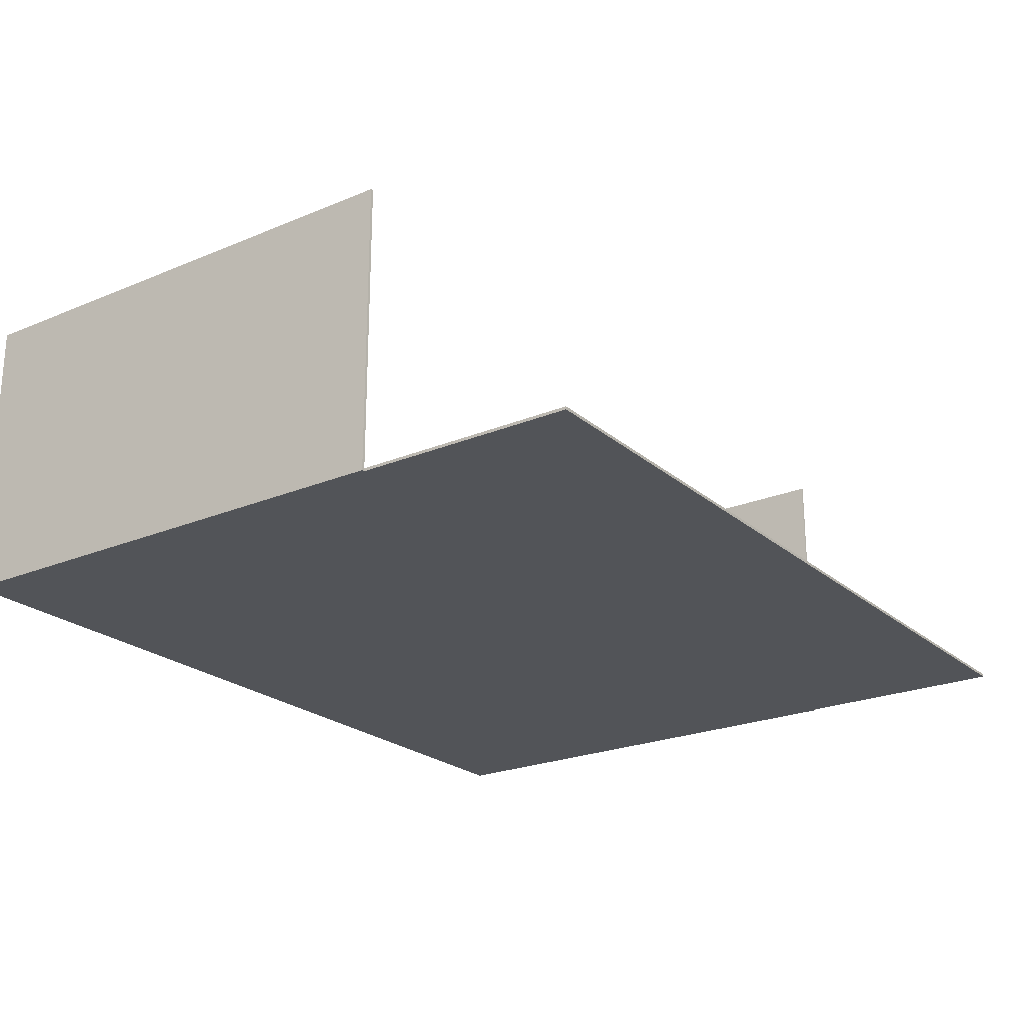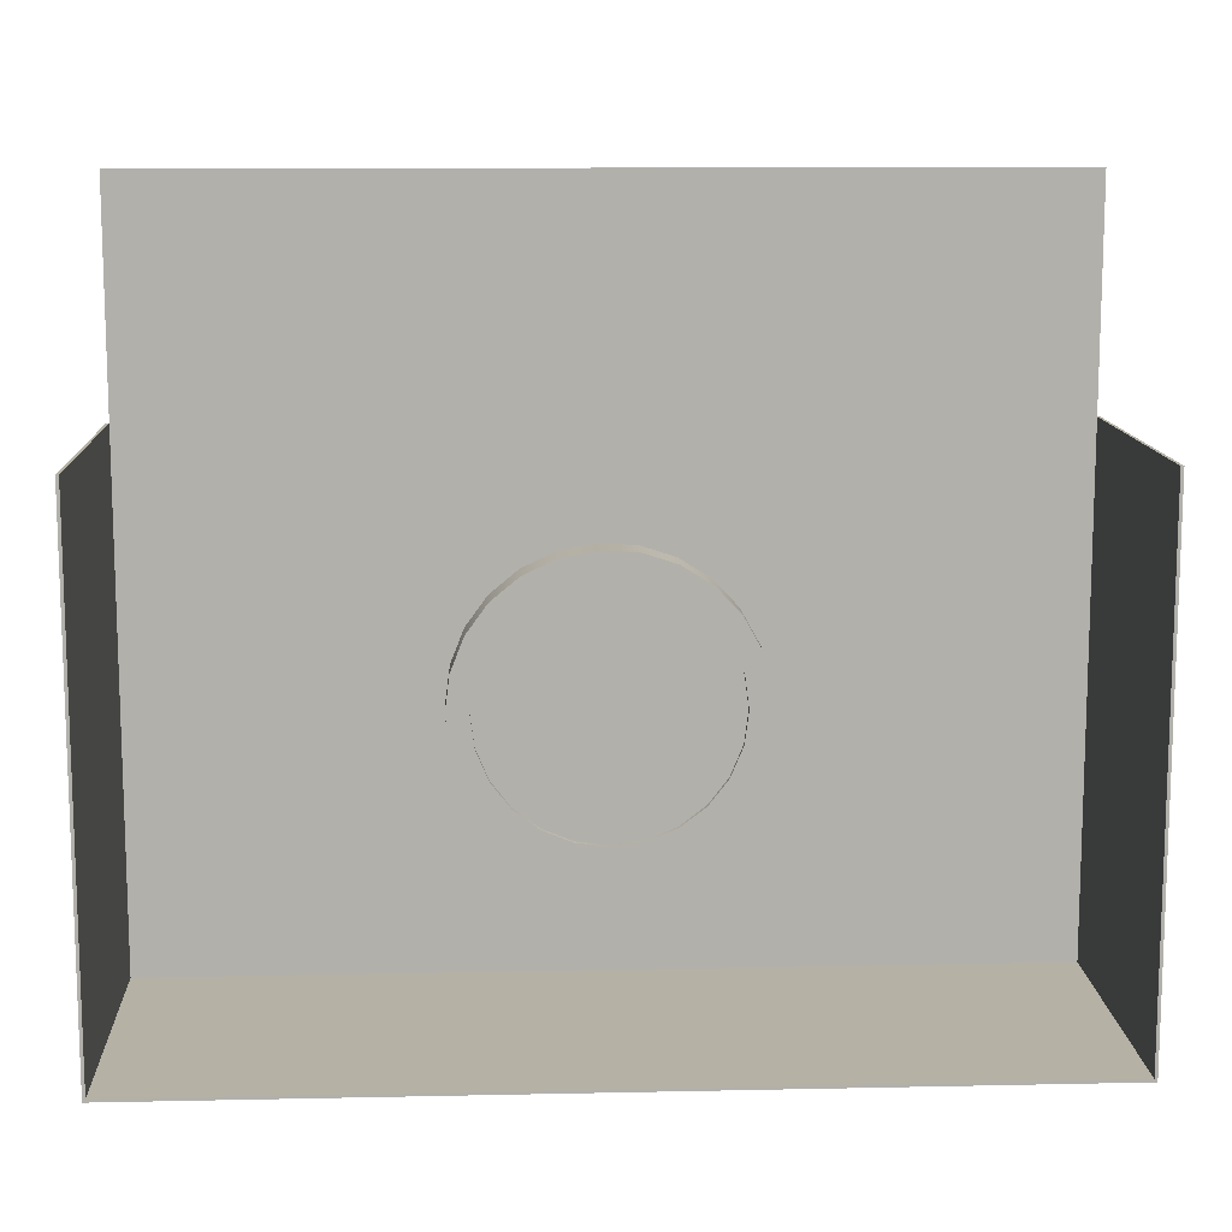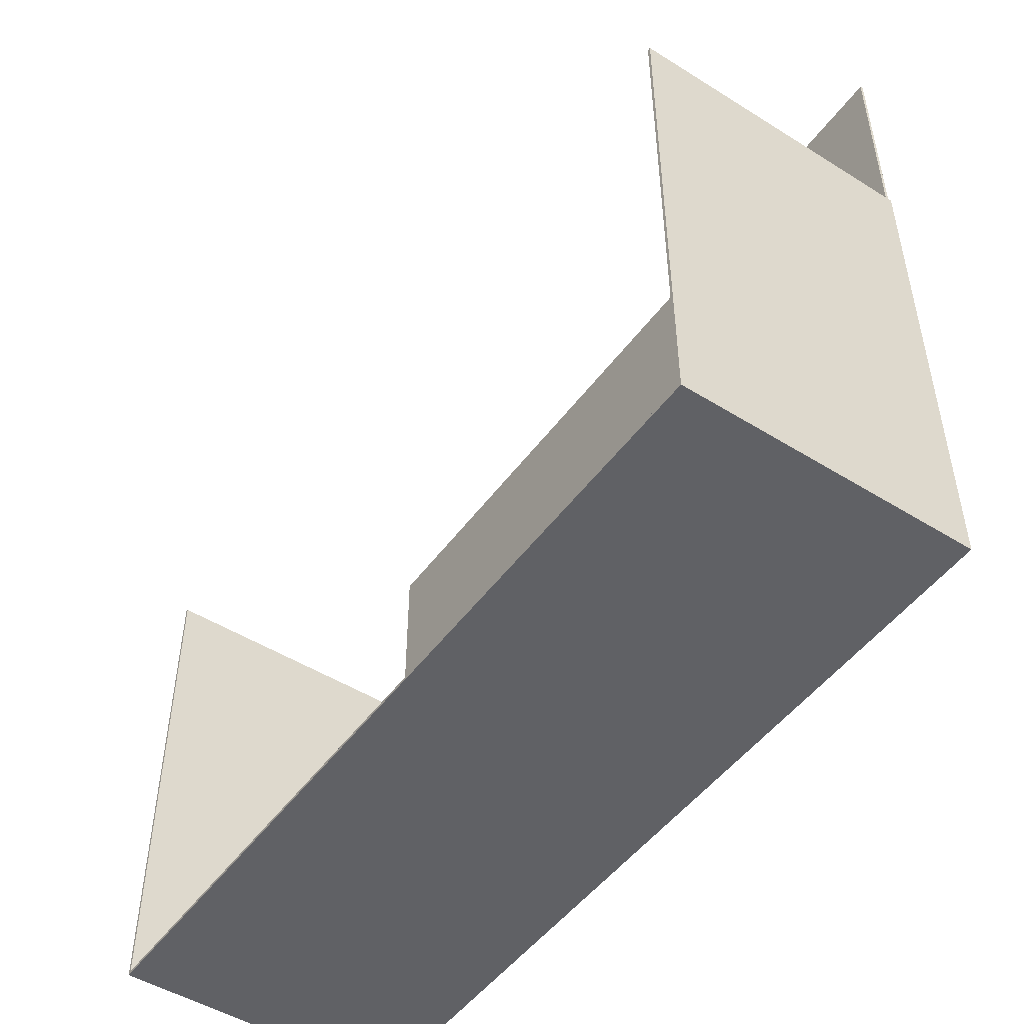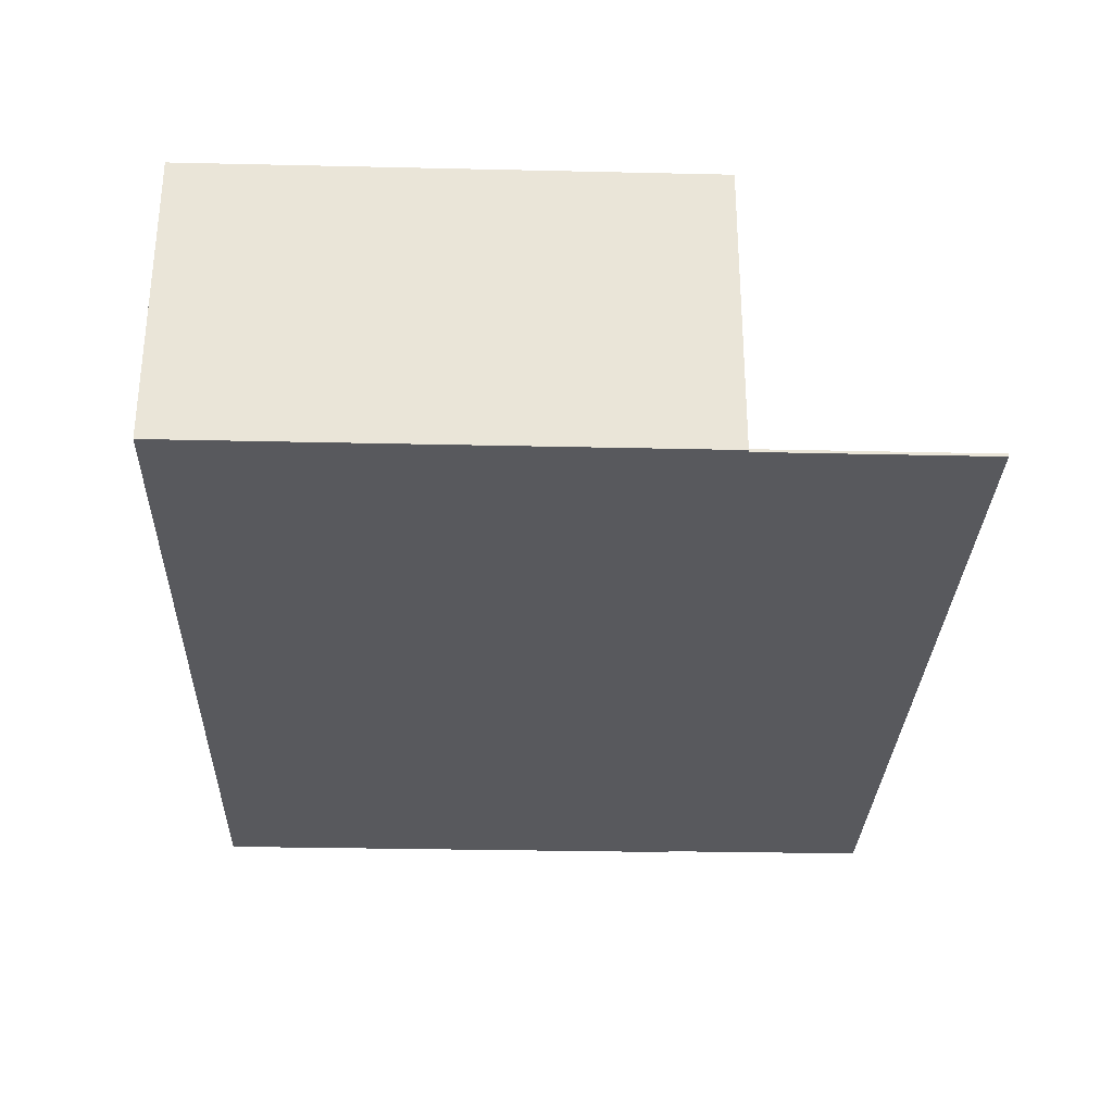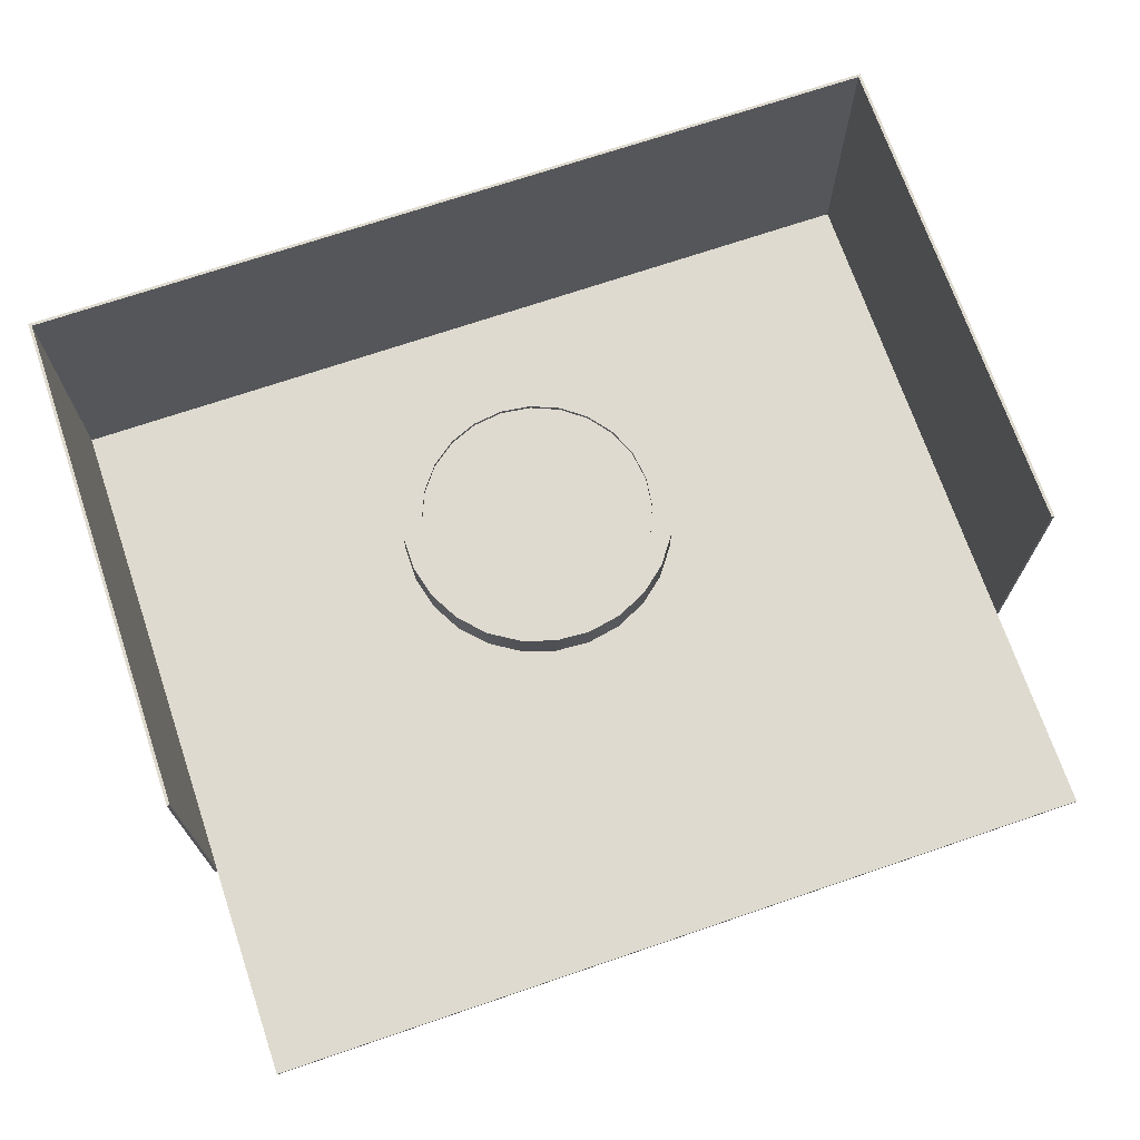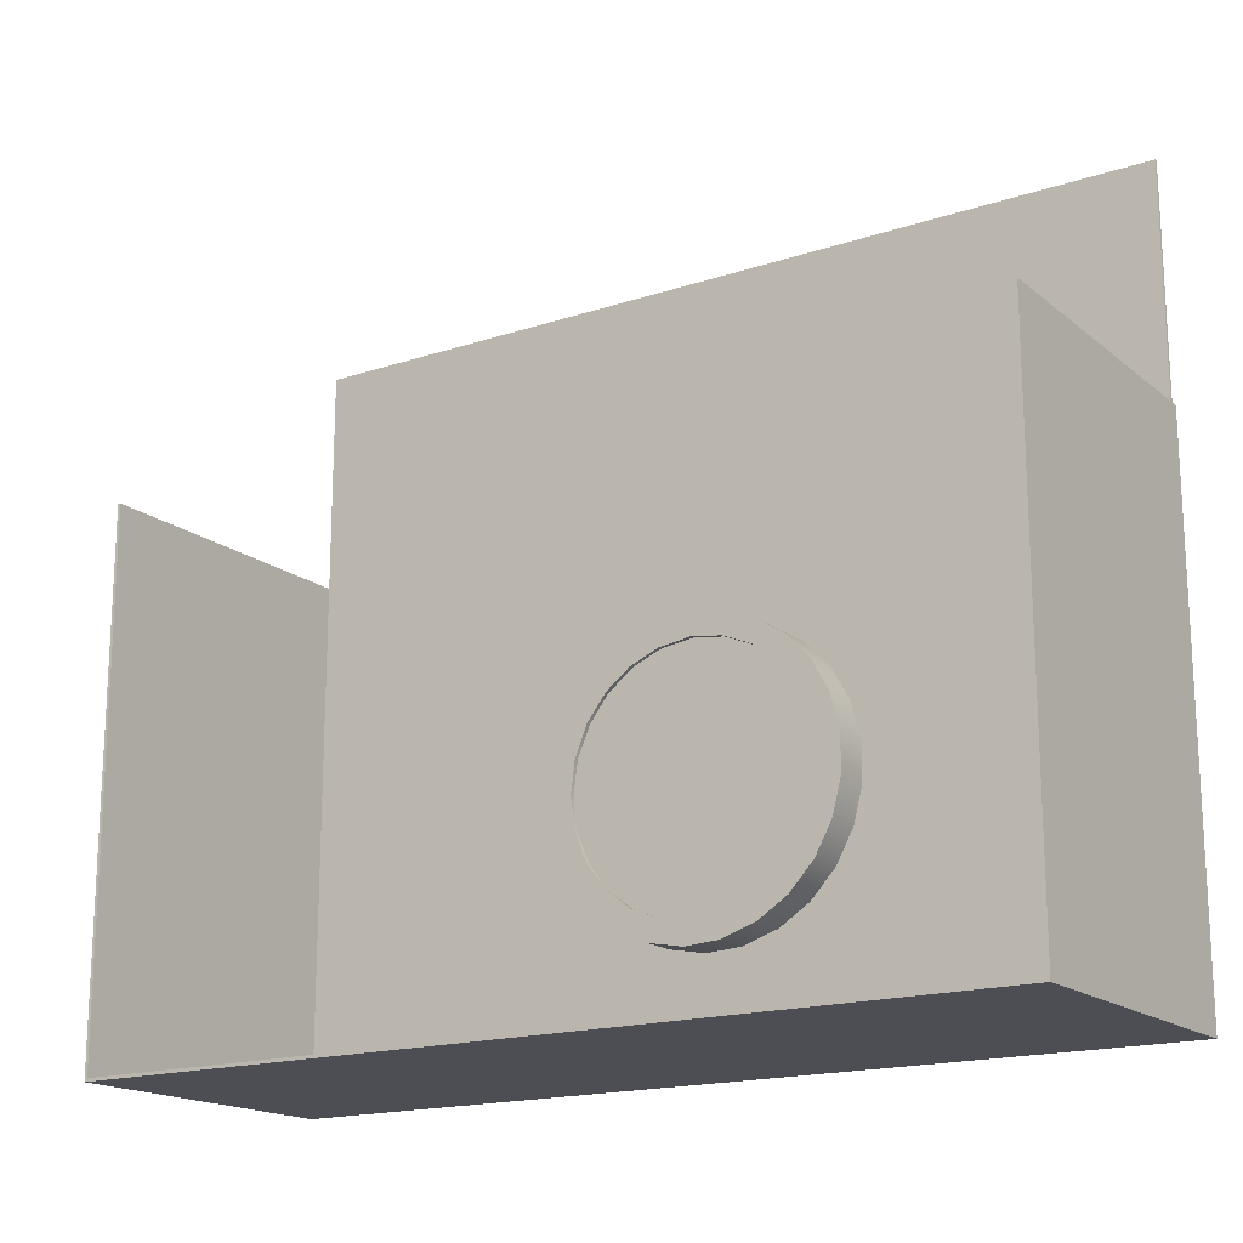
<metadata>
{"format":"obj","ext":"obj","renderer":"f3d","projection":"perspective","resolution":1024,"background":"white","views":[{"elev":-23.1,"azim":-54.6,"up":"+Y"},{"elev":11.8,"azim":177.1,"up":"+Z"},{"elev":-49.1,"azim":-124.7,"up":"+Z"},{"elev":-30.0,"azim":-91.9,"up":"+Y"},{"elev":70.7,"azim":-18.8,"up":"+Y"},{"elev":-17.4,"azim":-146.7,"up":"+Z"}]}
</metadata>
<code>
o Garage_v1
v 298 2 175
v 298 2 325
v 298 0 175
v 298 0 325
v -298 2 325
v -298 2 175
v -298 0 325
v -298 0 175
v 300 0 175
v 300 202 175
v 298 202 175
v -300 0 175
v -300 202 175
v -298 202 175
v 298 2 -173
v 298 202 -173
v -298 2 -173
v -298 202 -173
v -300 202 -175
v 300 202 -175
v 100 2 0
v 96.86 2 24.87
v 87.63 2 48.18
v 6.279 2 -99.8
v 30.9 2 -95.11
v 53.58 2 -84.43
v -99.21 2 12.53
v -99.21 2 -12.53
v -92.98 2 -36.81
v -42.58 2 90.48
v -63.74 2 77.05
v -80.9 2 58.78
v 6.279 2 99.8
v -18.74 2 98.23
v 30.9 2 95.11
v 53.58 2 84.43
v 72.9 2 68.45
v -92.98 2 36.81
v -80.9 2 -58.78
v -63.74 2 -77.05
v -42.58 2 -90.48
v -18.74 2 -98.23
v 72.9 2 -68.45
v 87.63 2 -48.18
v 96.86 2 -24.87
v 82.1 24 22
v 82.1 27 22
v 85 24 0
v 85 27 0
v 82.1 24 -22
v 82.1 27 -22
v 73.61 24 -42.5
v 73.61 27 -42.5
v 60.1 24 -60.1
v 60.1 27 -60.1
v 42.5 24 -73.61
v 42.5 27 -73.61
v 22 24 -82.1
v 22 27 -82.1
v 0 24 -85
v 0 27 -85
v -22 24 -82.1
v -22 27 -82.1
v -42.5 24 -73.61
v -42.5 27 -73.61
v -60.1 24 -60.1
v -60.1 27 -60.1
v -73.61 24 -42.5
v -73.61 27 -42.5
v -82.1 24 -22
v -82.1 27 -22
v -85 24 0
v -85 27 0
v -82.1 24 22
v -82.1 27 22
v -73.61 24 42.5
v -73.61 27 42.5
v -60.1 24 60.1
v -60.1 27 60.1
v -42.5 24 73.61
v -42.5 27 73.61
v -22 24 82.1
v -22 27 82.1
v 0 24 85
v 0 27 85
v 22 24 82.1
v 22 27 82.1
v 42.5 24 73.61
v 42.5 27 73.61
v 60.1 24 60.1
v 60.1 27 60.1
v 73.61 24 42.5
v 73.61 27 42.5
v 96.86 27 24.87
v 100 27 0
v 96.86 27 -24.87
v 87.63 27 -48.18
v 72.9 27 -68.45
v 53.58 27 -84.43
v 30.9 27 -95.11
v 6.279 27 -99.8
v -18.74 27 -98.23
v -42.58 27 -90.48
v -63.74 27 -77.05
v -80.9 27 -58.78
v -92.98 27 -36.81
v -99.21 27 -12.53
v -99.21 27 12.53
v -92.98 27 36.81
v -80.9 27 58.78
v -63.74 27 77.05
v -42.58 27 90.48
v -18.74 27 98.23
v 6.279 27 99.8
v 30.9 27 95.11
v 53.58 27 84.43
v 72.9 27 68.45
v 87.63 27 48.18
v -300 0 -175
v 300 0 -175
f 1 2 3
f 3 2 4
f 5 6 7
f 7 6 8
f 2 5 4
f 4 5 7
f 3 9 1
f 1 9 10
f 1 10 11
f 8 6 12
f 12 6 13
f 13 6 14
f 15 1 16
f 16 1 11
f 17 15 18
f 18 15 16
f 6 17 14
f 14 17 18
f 13 18 19
f 19 18 16
f 19 16 20
f 20 16 10
f 10 16 11
f 13 14 18
f 15 21 1
f 1 21 22
f 1 22 23
f 17 24 15
f 15 24 25
f 15 25 26
f 6 27 17
f 17 27 28
f 17 28 29
f 5 30 6
f 6 30 31
f 6 31 32
f 2 33 5
f 5 33 34
f 5 34 30
f 33 2 35
f 35 2 1
f 35 1 36
f 36 1 37
f 37 1 23
f 32 38 6
f 6 38 27
f 29 39 17
f 17 39 40
f 17 40 41
f 41 42 17
f 17 42 24
f 26 43 15
f 15 43 44
f 15 44 45
f 45 21 15
f 46 47 48
f 48 47 49
f 48 49 50
f 50 49 51
f 50 51 52
f 52 51 53
f 52 53 54
f 54 53 55
f 54 55 56
f 56 55 57
f 56 57 58
f 58 57 59
f 58 59 60
f 60 59 61
f 60 61 62
f 62 61 63
f 62 63 64
f 64 63 65
f 64 65 66
f 66 65 67
f 66 67 68
f 68 67 69
f 68 69 70
f 70 69 71
f 70 71 72
f 72 71 73
f 72 73 74
f 74 73 75
f 74 75 76
f 76 75 77
f 76 77 78
f 78 77 79
f 78 79 80
f 80 79 81
f 80 81 82
f 82 81 83
f 82 83 84
f 84 83 85
f 84 85 86
f 86 85 87
f 86 87 88
f 88 87 89
f 88 89 90
f 90 89 91
f 90 91 92
f 92 91 93
f 92 93 46
f 46 93 47
f 50 70 48
f 48 70 72
f 48 72 46
f 46 72 74
f 46 74 92
f 92 74 76
f 92 76 90
f 90 76 78
f 90 78 88
f 88 78 80
f 88 80 86
f 86 80 82
f 86 82 84
f 70 50 68
f 68 50 52
f 68 52 66
f 66 52 54
f 66 54 64
f 64 54 56
f 64 56 62
f 62 56 58
f 62 58 60
f 94 22 95
f 95 22 21
f 95 21 96
f 96 21 45
f 96 45 97
f 97 45 44
f 97 44 98
f 98 44 43
f 98 43 99
f 99 43 26
f 99 26 100
f 100 26 25
f 100 25 101
f 101 25 24
f 101 24 102
f 102 24 42
f 102 42 103
f 103 42 41
f 103 41 104
f 104 41 40
f 104 40 105
f 105 40 39
f 105 39 106
f 106 39 29
f 106 29 107
f 107 29 28
f 107 28 108
f 108 28 27
f 108 27 109
f 109 27 38
f 109 38 110
f 110 38 32
f 110 32 111
f 111 32 31
f 111 31 112
f 112 31 30
f 112 30 113
f 113 30 34
f 113 34 114
f 114 34 33
f 114 33 115
f 115 33 35
f 115 35 116
f 116 35 36
f 116 36 117
f 117 36 37
f 117 37 118
f 118 37 23
f 118 23 94
f 94 23 22
f 47 94 49
f 49 94 95
f 49 95 96
f 94 47 118
f 118 47 93
f 118 93 117
f 117 93 91
f 117 91 116
f 116 91 89
f 116 89 115
f 115 89 87
f 115 87 114
f 114 87 85
f 114 85 113
f 113 85 83
f 113 83 112
f 112 83 81
f 112 81 111
f 111 81 79
f 111 79 110
f 110 79 77
f 110 77 109
f 109 77 75
f 109 75 108
f 108 75 73
f 108 73 107
f 107 73 71
f 107 71 106
f 106 71 69
f 106 69 105
f 105 69 67
f 105 67 104
f 104 67 65
f 104 65 103
f 103 65 63
f 103 63 102
f 102 63 61
f 102 61 101
f 101 61 59
f 101 59 100
f 100 59 57
f 100 57 99
f 99 57 55
f 99 55 98
f 98 55 53
f 98 53 97
f 97 53 51
f 97 51 96
f 96 51 49
f 119 12 19
f 19 12 13
f 120 119 20
f 20 119 19
f 9 120 10
f 10 120 20
f 9 3 120
f 120 3 8
f 120 8 119
f 119 8 12
f 4 7 3
f 3 7 8

</code>
